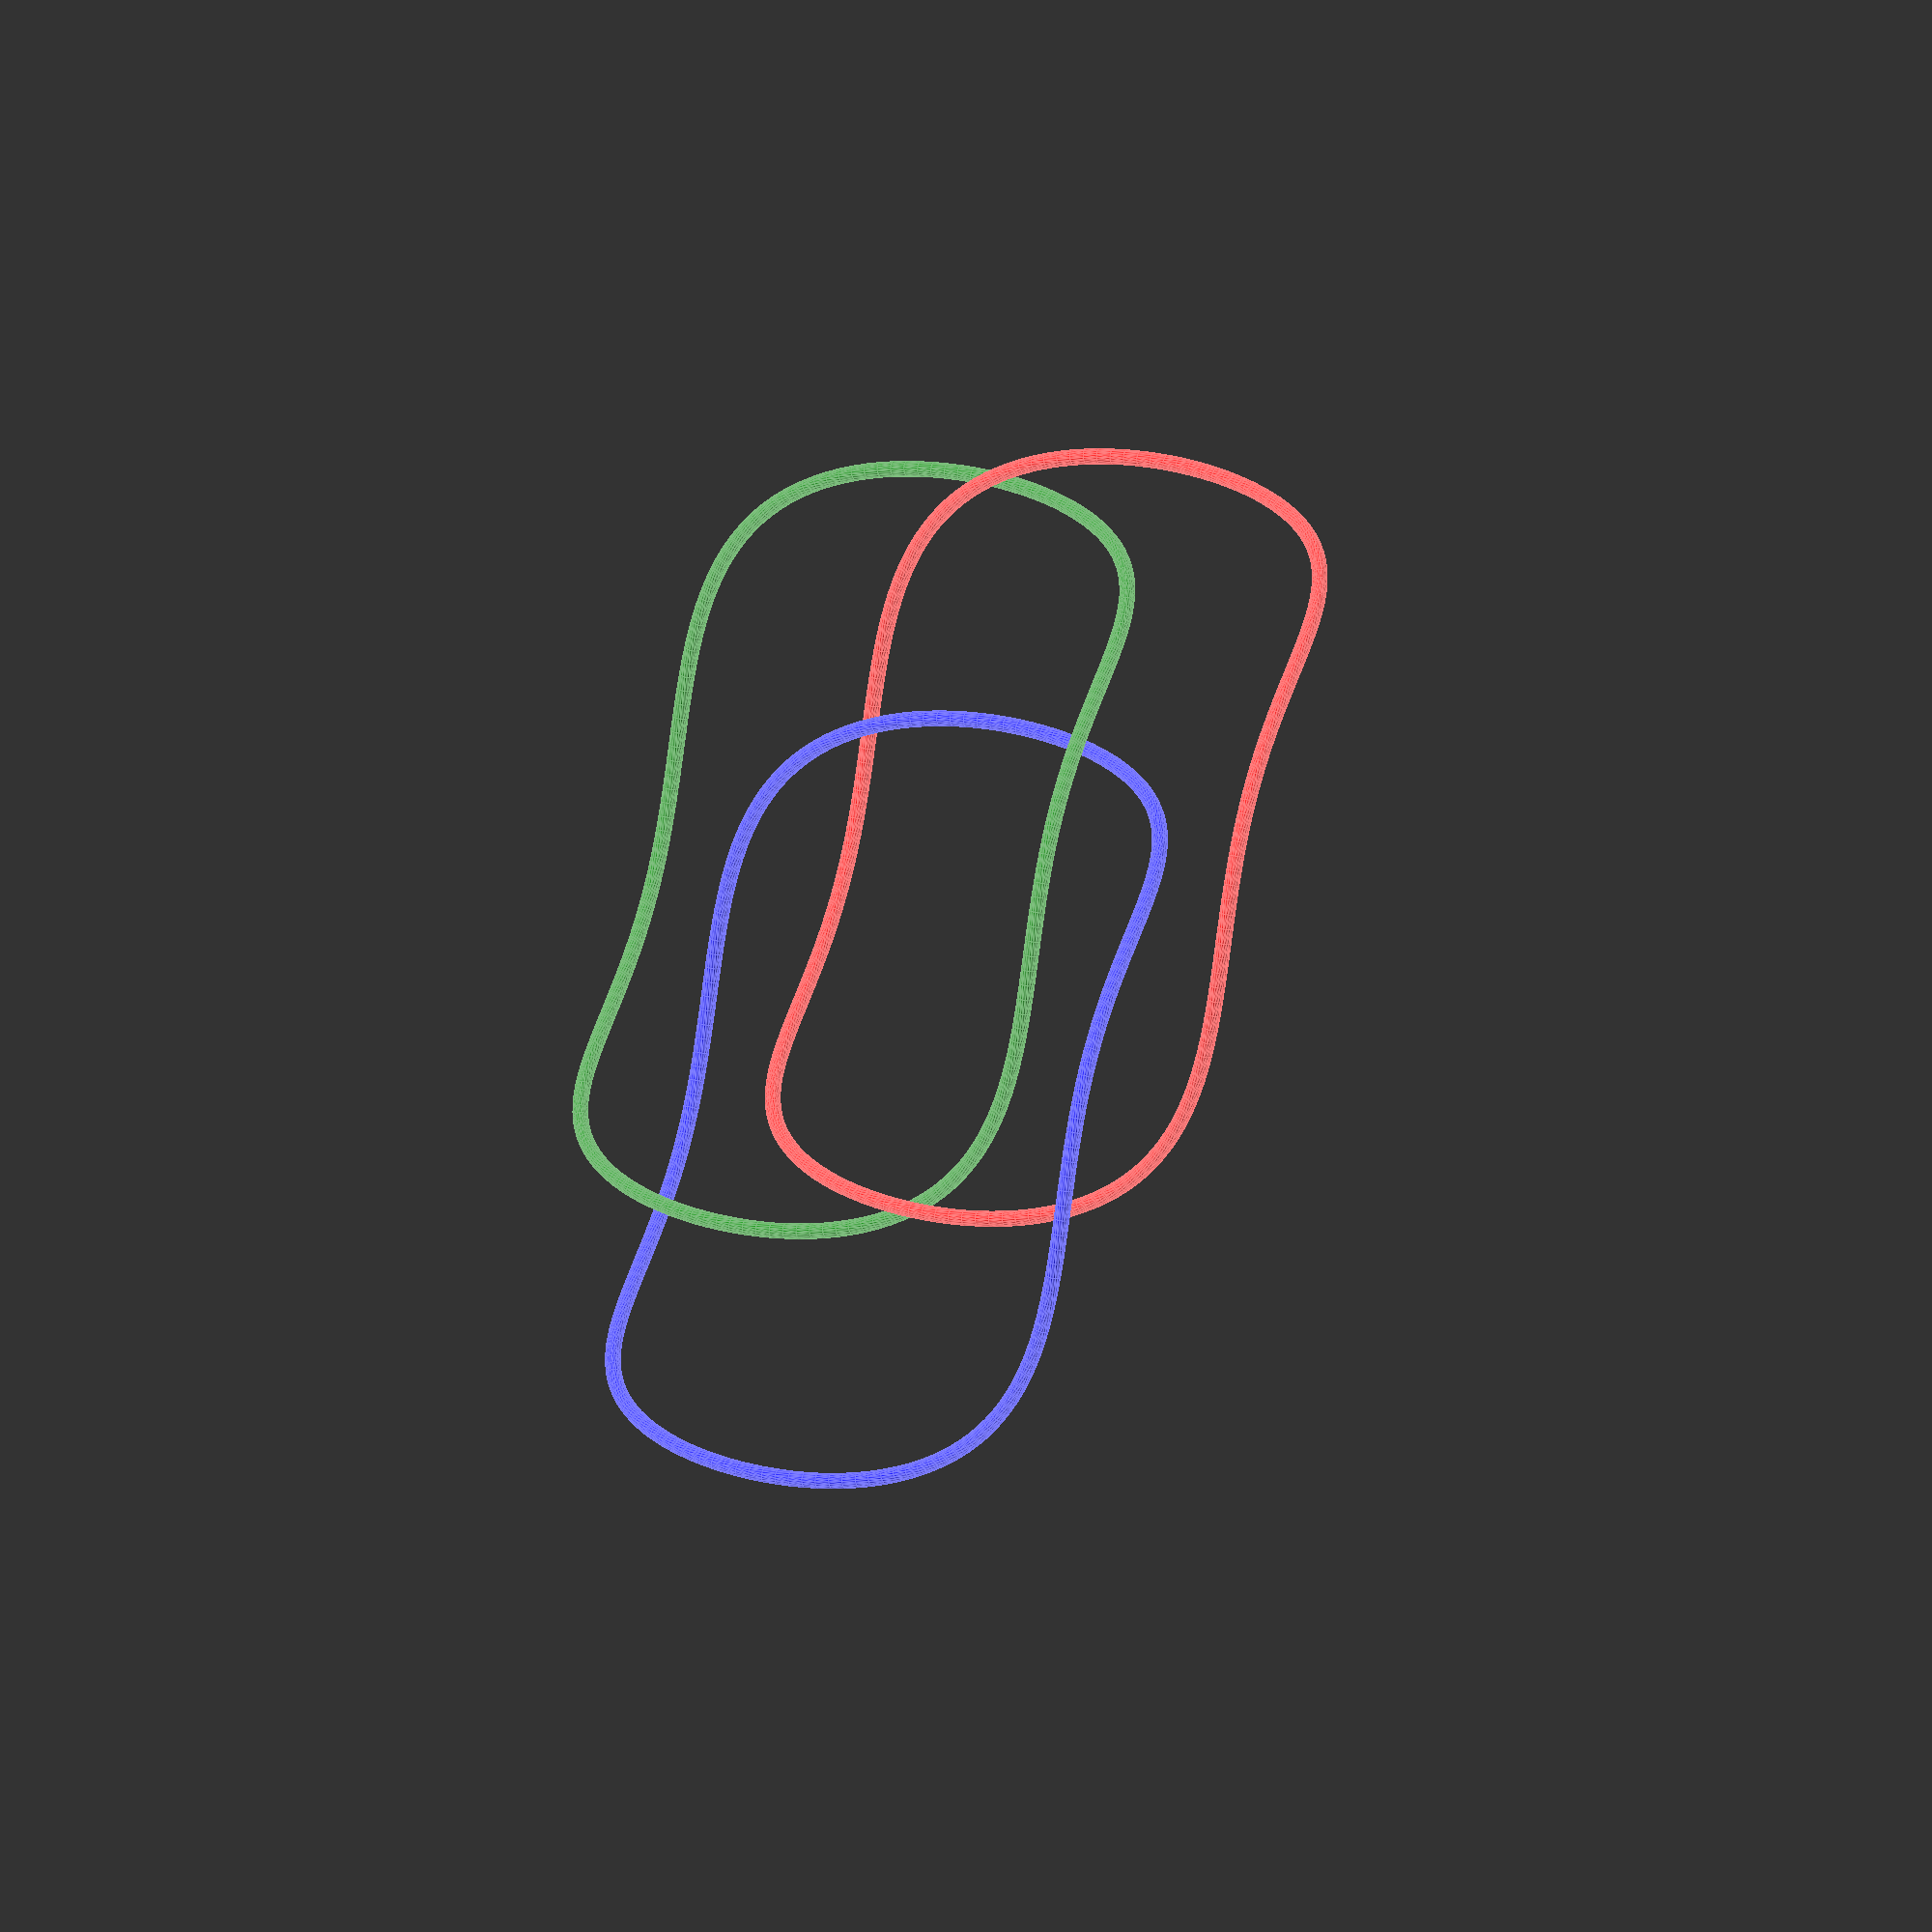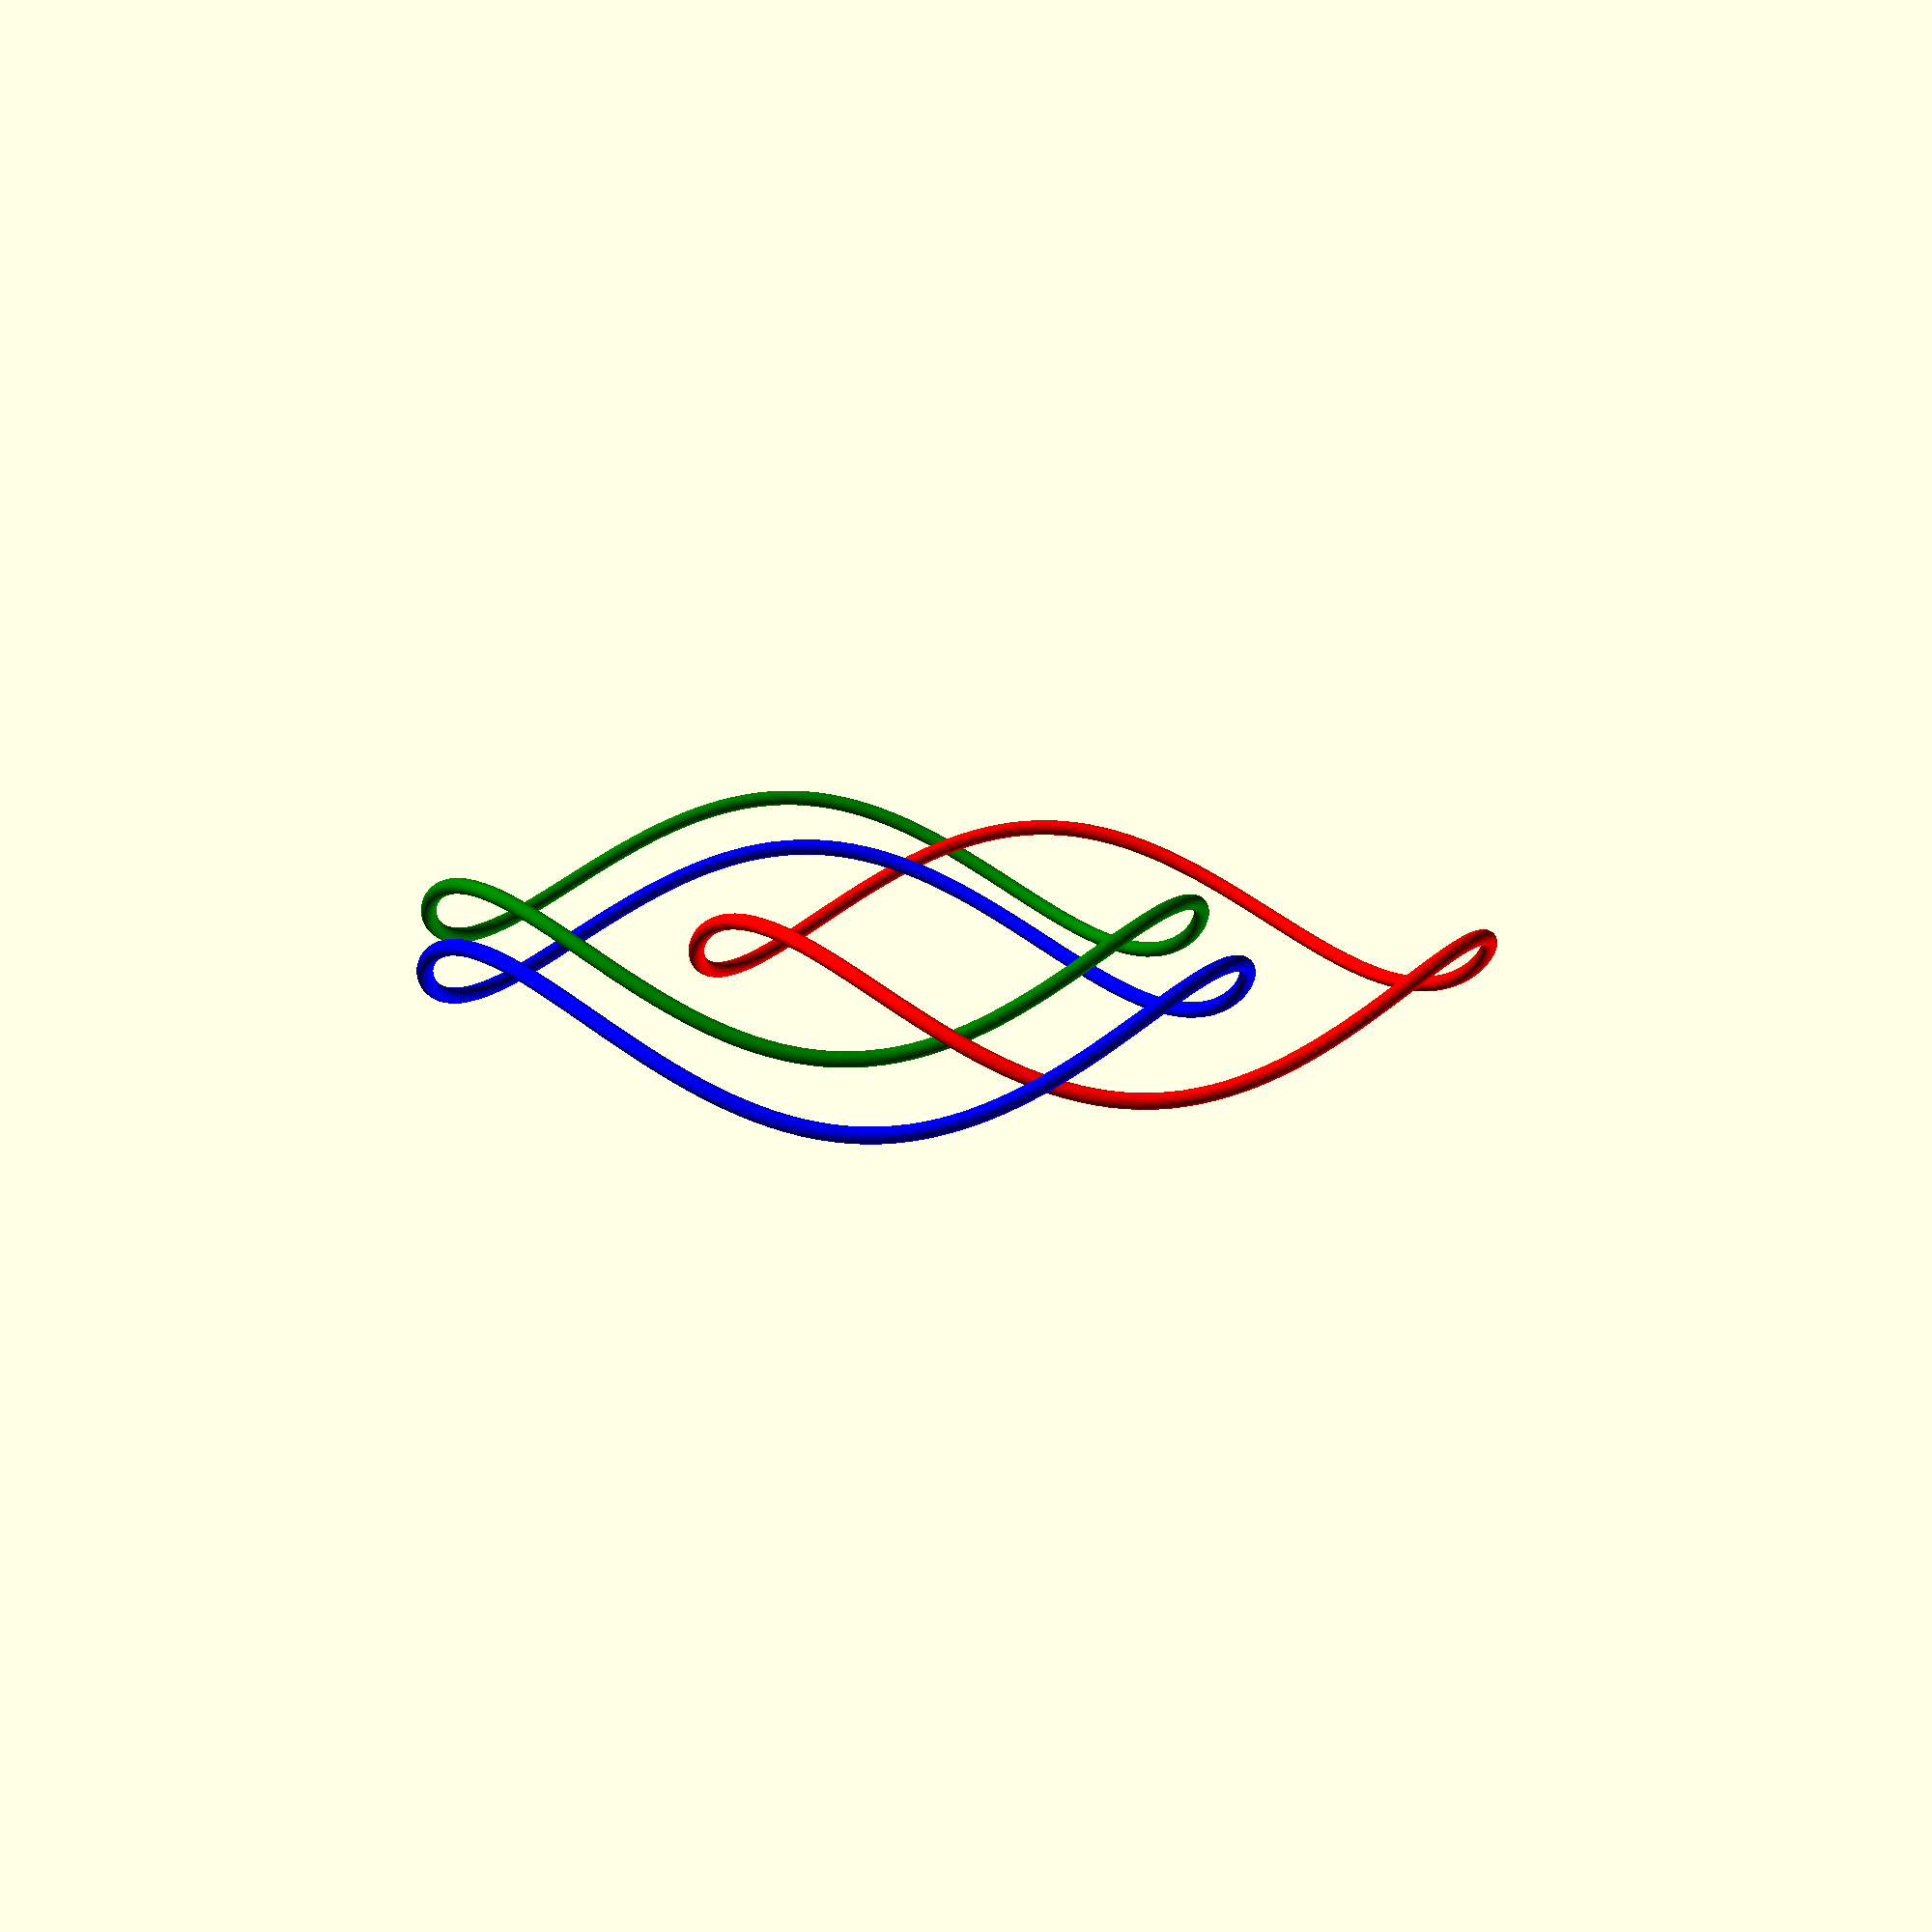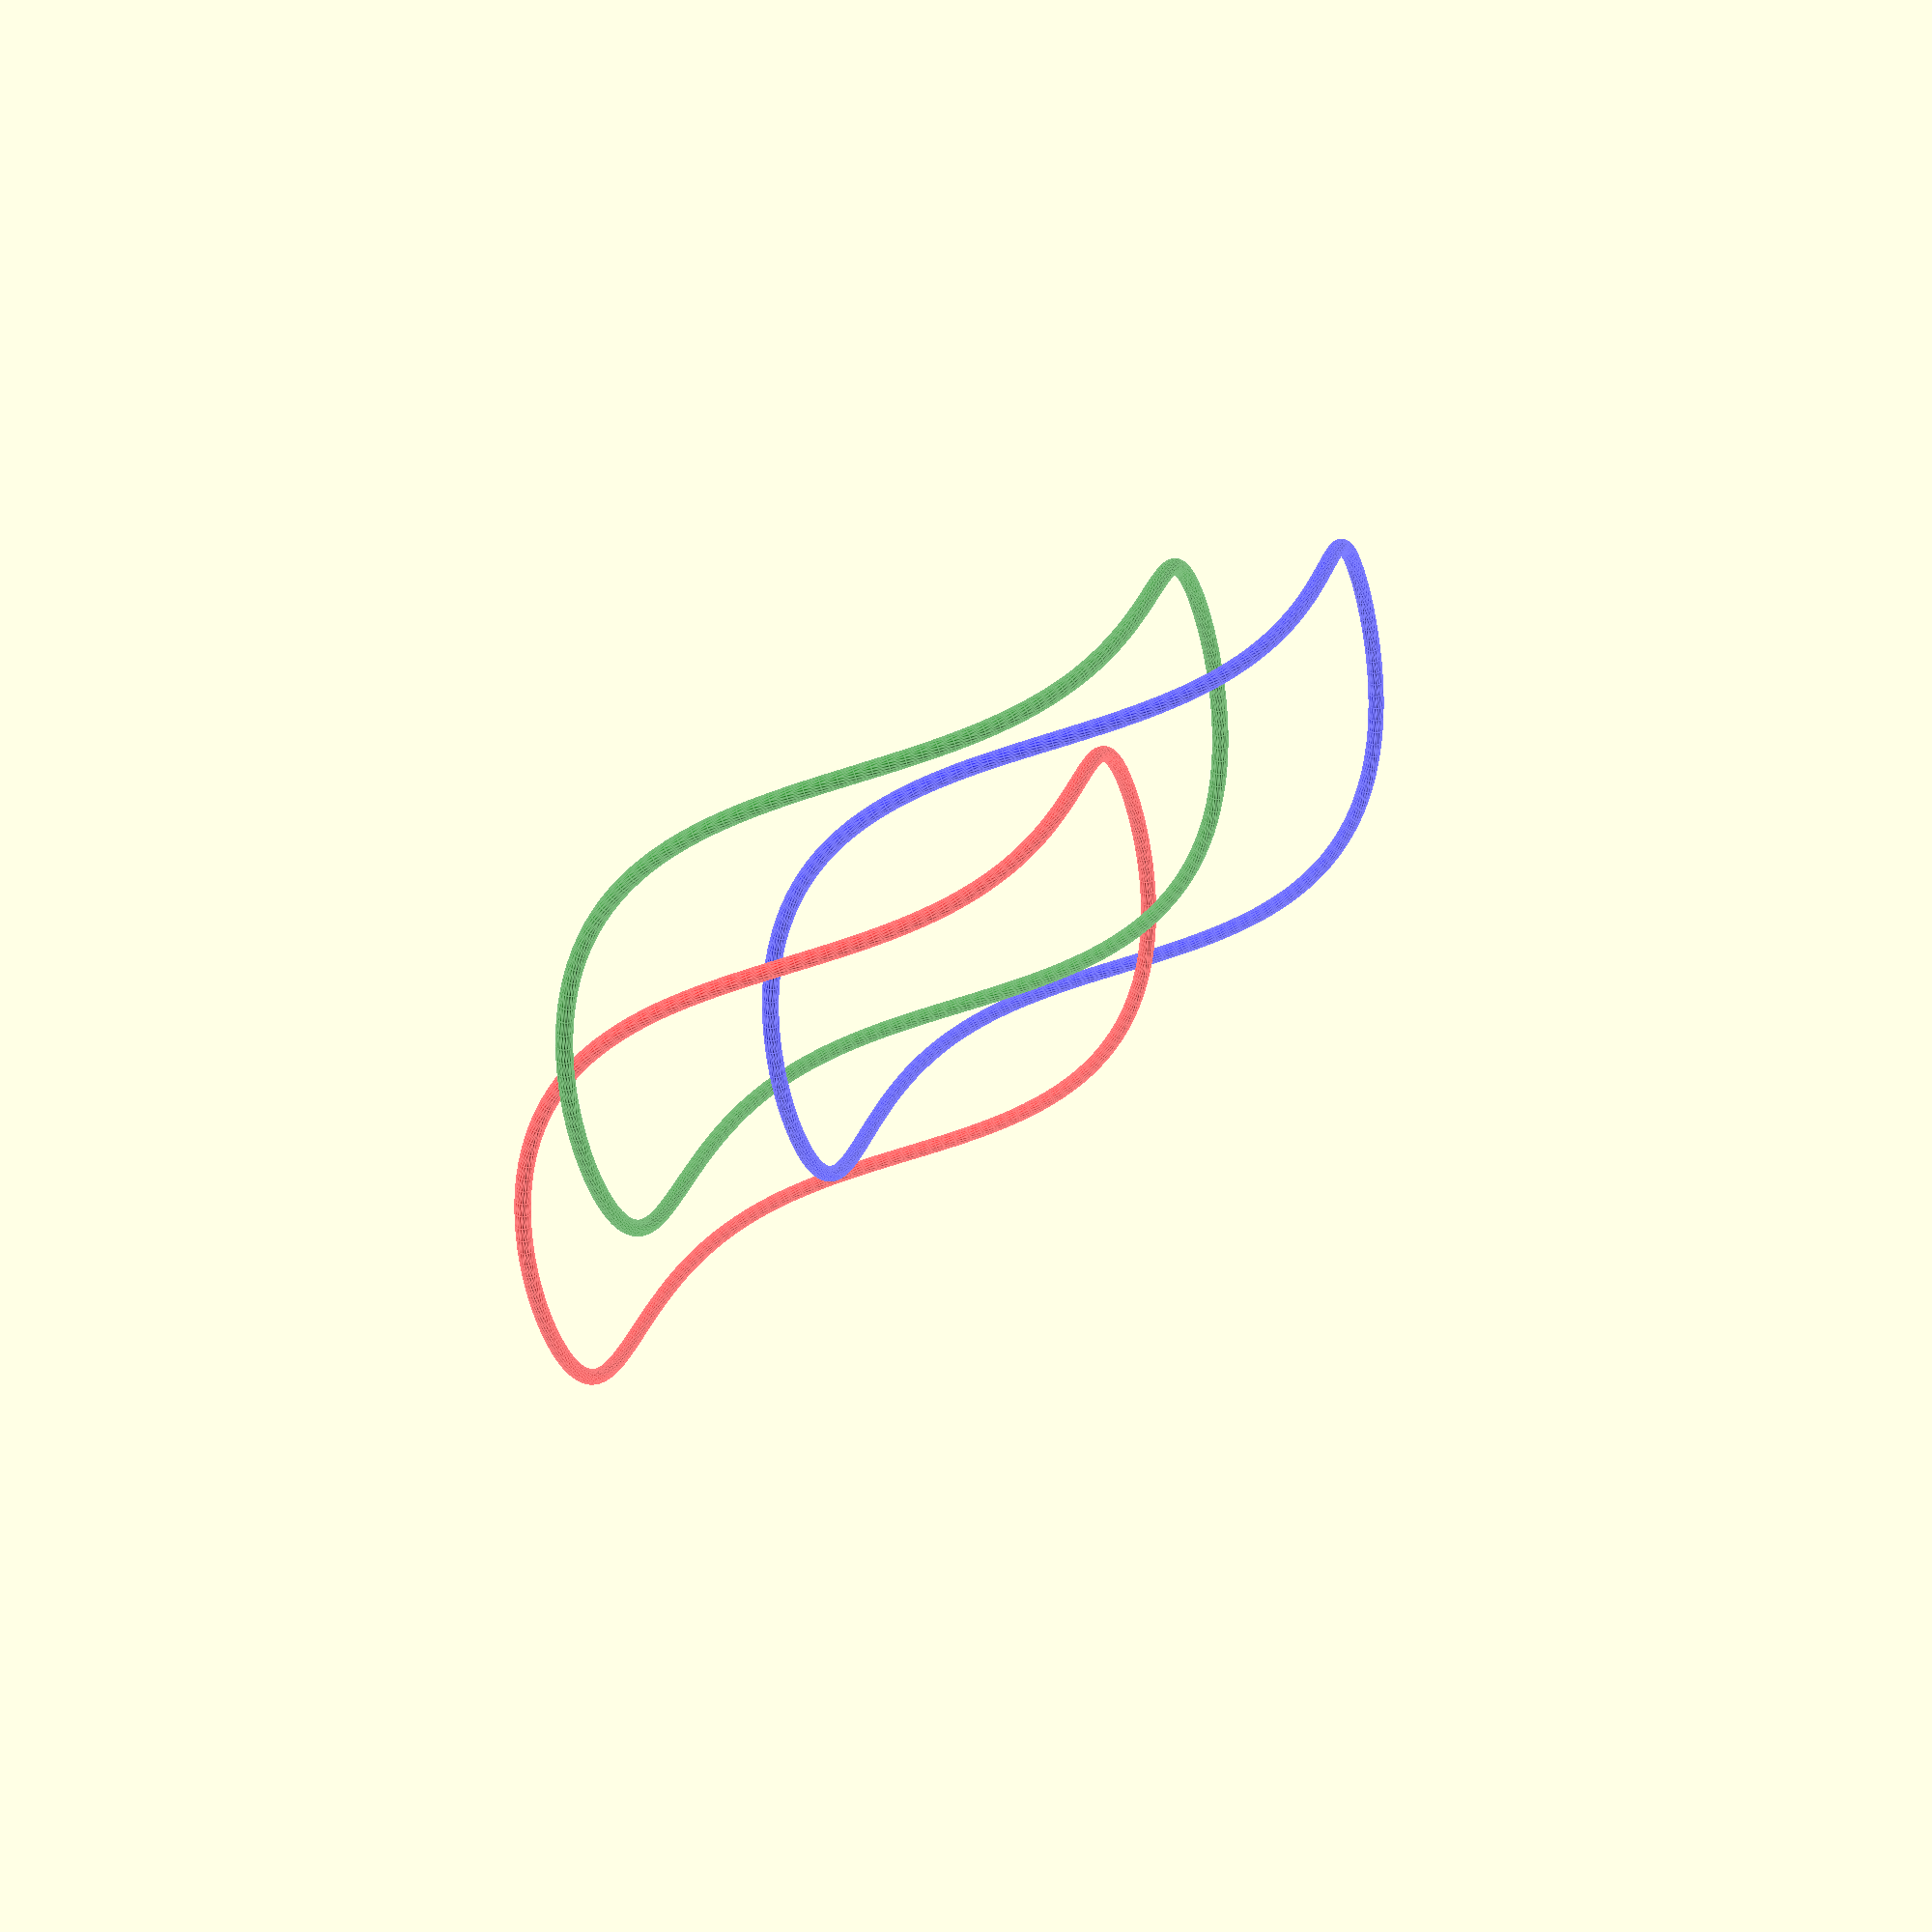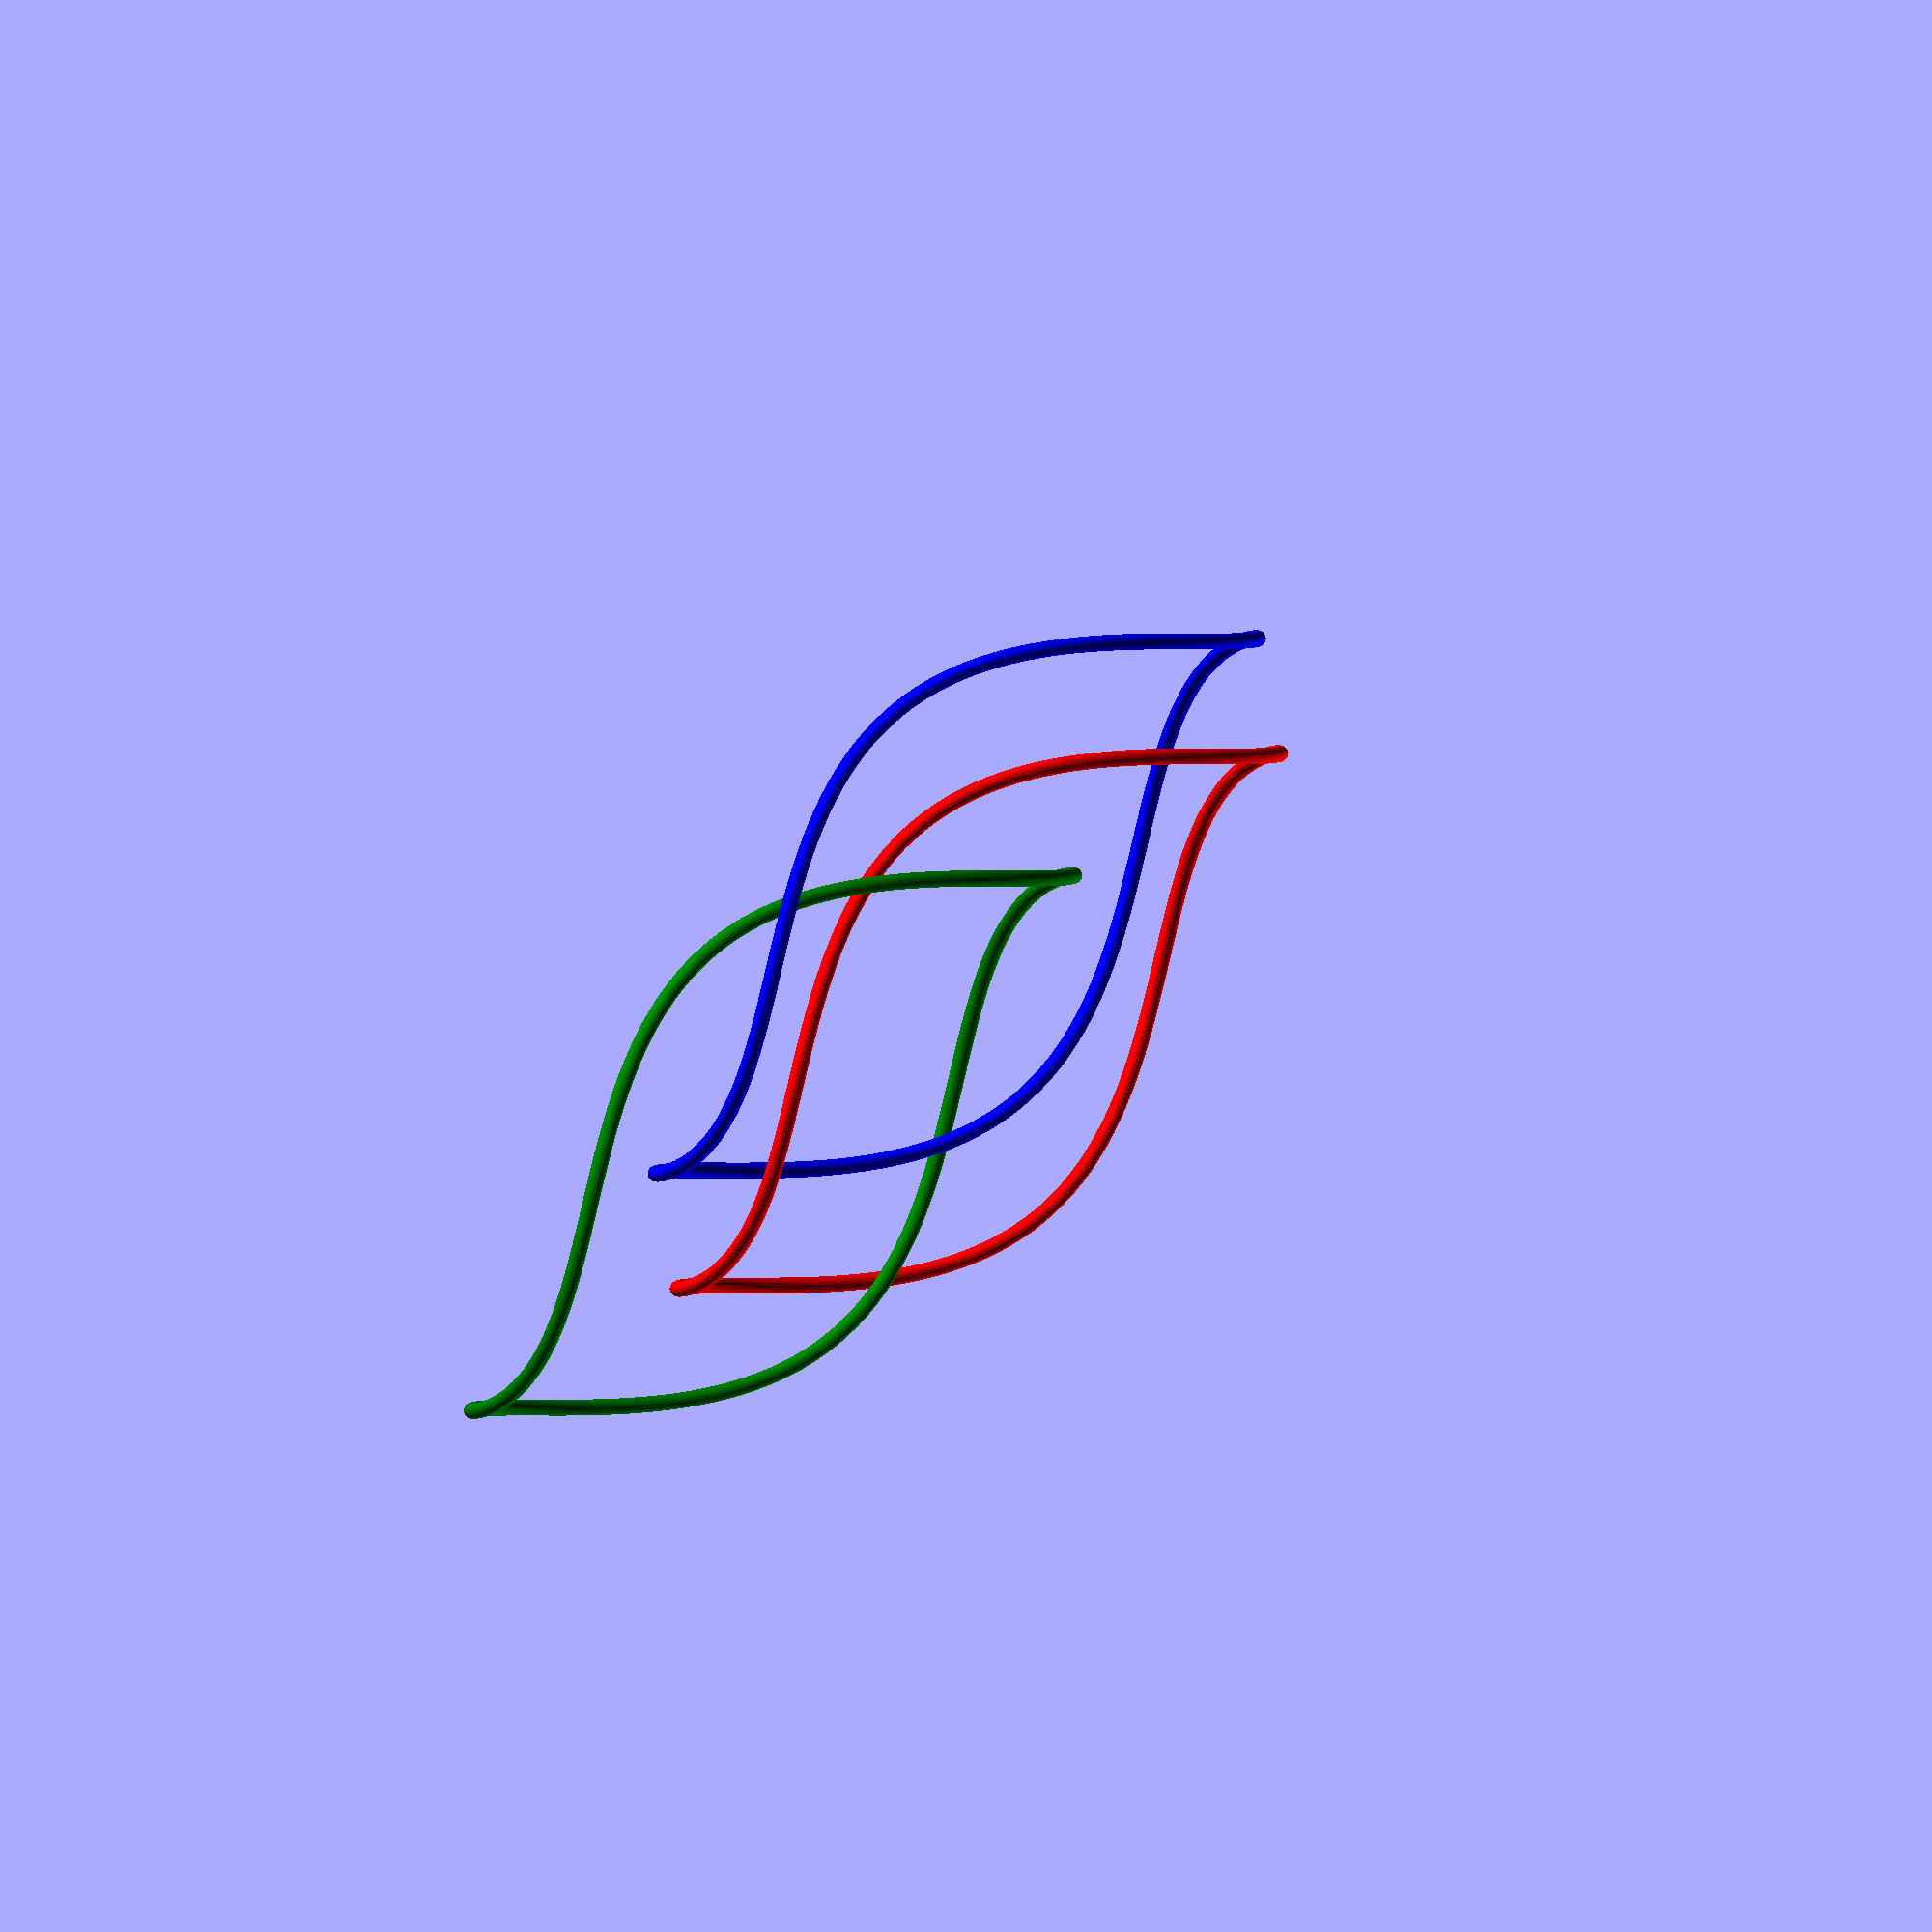
<openscad>
// number of links
N=3;
// height of undulations
height=0.15;
// per link displacement from centre
df=0.15;
// Rope diameter
R=0.02;   
// decrease for finer details
Step=2 ;  
// overall scale
Scale=20;
// Sides of rope - must be a divisor of 360
Sides=20; 
// x,y,z scaling
Kscale=[1,1,1]; 

function f(t,h=height,cycles=N) =
   [ cos(t), sin(t), h*sin(cycles*t)];

function colour(i) = 
 ["red","green","blue","yellow","pink","black","orange"] [i % 7];

path = loop_points(Step);
knot= path_knot(path,R,Sides,Kscale);
theta=360/N;
delta=180/N;
d=df*N;
scale(Scale)
for (k =[0:N-1]) {
    color(colour(k)) 
     translate([d * cos (k*theta), d * sin(k*theta),0])
        rotate([0,0,delta + k * theta])  
           show_solid(knot);
};

// contributions  by nophead  and oskar

// create a tube as a polyhedron 
// tube must be closed 
// poly functions

// poly constructor

function poly(name,vertices,faces,debug=[],partial=false) = 
    [name,vertices,faces,debug,partial];

function p_name(obj) = obj[0];
function p_vertices(obj) = obj[1];
function p_faces(obj) = obj[2];
  
module show_solid(obj) {
    polyhedron(p_vertices(obj),p_faces(obj),convexity=10);
};

// utility functions  
function m_translate(v) = [ [1, 0, 0, 0],
                            [0, 1, 0, 0],
                            [0, 0, 1, 0],
                            [v.x, v.y, v.z, 1  ] ];
                            
function m_rotate(v) =  [ [1,  0,         0,        0],
                          [0,  cos(v.x),  sin(v.x), 0],
                          [0, -sin(v.x),  cos(v.x), 0],
                          [0,  0,         0,        1] ]
                      * [ [ cos(v.y), 0,  -sin(v.y), 0],
                          [0,         1,  0,        0],
                          [ sin(v.y), 0,  cos(v.y), 0],
                          [0,         0,  0,        1] ]
                      * [ [ cos(v.z),  sin(v.z), 0, 0],
                          [-sin(v.z),  cos(v.z), 0, 0],
                          [ 0,         0,        1, 0],
                          [ 0,         0,        0, 1] ];
                            
function vec3(v) = [v.x, v.y, v.z];
function transform(v, m)  = vec3([v.x, v.y, v.z, 1] * m);
                            
function orient_to(centre,normal, p) = m_rotate([0, atan2(sqrt(pow(normal.x, 2) + pow(normal.y, 2)), normal.z), 0]) 
                     * m_rotate([0, 0, atan2(normal[1], normal[0])]) 
                     * m_translate(centre);

// solid from path
function circle_points(r = 1, sides, phase, a = 0) = 
    a < 360 
       ? concat([[r * sin(a+phase), r * cos(a+phase), 0]], circle_points(r, sides, phase, a + 360 / sides)) 
       : [] ;

function loop_points(step, t = 0) = 
    t < 360 
       ? concat([f(t)], loop_points(step, t + step)) 
       : [] ;

function transform_points(list, matrix, i = 0) = 
    i < len(list) 
       ? concat([ transform(list[i], matrix) ], transform_points(list, matrix, i + 1))
       : [];

function tube_points(loop, circle_points,  i = 0) = 
    (i < len(loop) - 1)
     ?  concat(transform_points(circle_points, orient_to(loop[i], loop[i + 1] - loop[i] )), 
               tube_points(loop, circle_points, i + 1)) 
     : transform_points(circle_points, orient_to(loop[i], loop[0] - loop[i] )) ;

function tube_faces(segs, sides, s, i = 0) =
     i < sides  
       ?  concat([[s * sides + i, 
                   s * sides + (i + 1) % sides, 
                 ((s + 1) % segs) * sides + (i + 1) % sides, 
                 ((s + 1) % segs) * sides + i]
                ], 
                tube_faces(segs, sides, s, i + 1))
      : [];
                                                    
function loop_faces(segs, sides, i = 0) = 
     i < segs 
        ? concat(tube_faces(segs, sides, i), loop_faces(segs, sides, i + 1)) 
        : [];

//  path with hulls

module hulled_path(path,r) {
    for (i = [0 : 1 : len(path) - 1 ]) {
        hull() {
            translate(path[i]) sphere(r);
            translate(path[(i + 1) % len(path)]) sphere(r);
        }
    }
};

// smoothed path by interpolate between points 

weight = [-1, 9, 9, -1] / 16;

function interpolate(path,n,i) =
        path[(i + n - 1) %n] * weight[0] +
        path[i]             * weight[1] +
        path[(i + 1) %n]    * weight[2] +
        path[(i + 2) %n]    * weight[3] ;

function subdivide(path,i=0) = 
    i < len(path) 
     ? concat([path[i]], 
              [interpolate(path,len(path),i)],
              subdivide(path, i+1))
     : [];

function smooth(path,n) =
    n == 0
     ?  path
     :  smooth(subdivide(path),n-1);

function scale(path,scale,i=0) =
    i < len(path)
      ?  concat( 
           [[path[i][0]*scale[0],path[i][1]*scale[1],path[i][2]*scale[2]]], 
           scale(path,scale,i+1)
         )
      :  [];

function curve_length(step,t=0) =
    t < 360
      ?  norm(f(t+step) - f(t)) + curve_length(step,t+step)
      :  0;
      
//  create a knot from a path 

function path_knot(path,r,sides,kscale,phase=45)  =
  let(loop_points = scale(path,kscale))
  let(circle_points = circle_points(r,sides,phase))
  let(tube_points = tube_points(loop_points,circle_points))
  let(loop_faces = loop_faces(len(loop_points),sides))
  poly(name="Knot",
         vertices = tube_points,
         faces = loop_faces);
   

 

</openscad>
<views>
elev=209.8 azim=170.9 roll=131.2 proj=o view=edges
elev=78.6 azim=354.5 roll=357.7 proj=p view=wireframe
elev=113.2 azim=225.6 roll=38.2 proj=p view=edges
elev=295.5 azim=125.6 roll=136.3 proj=o view=wireframe
</views>
